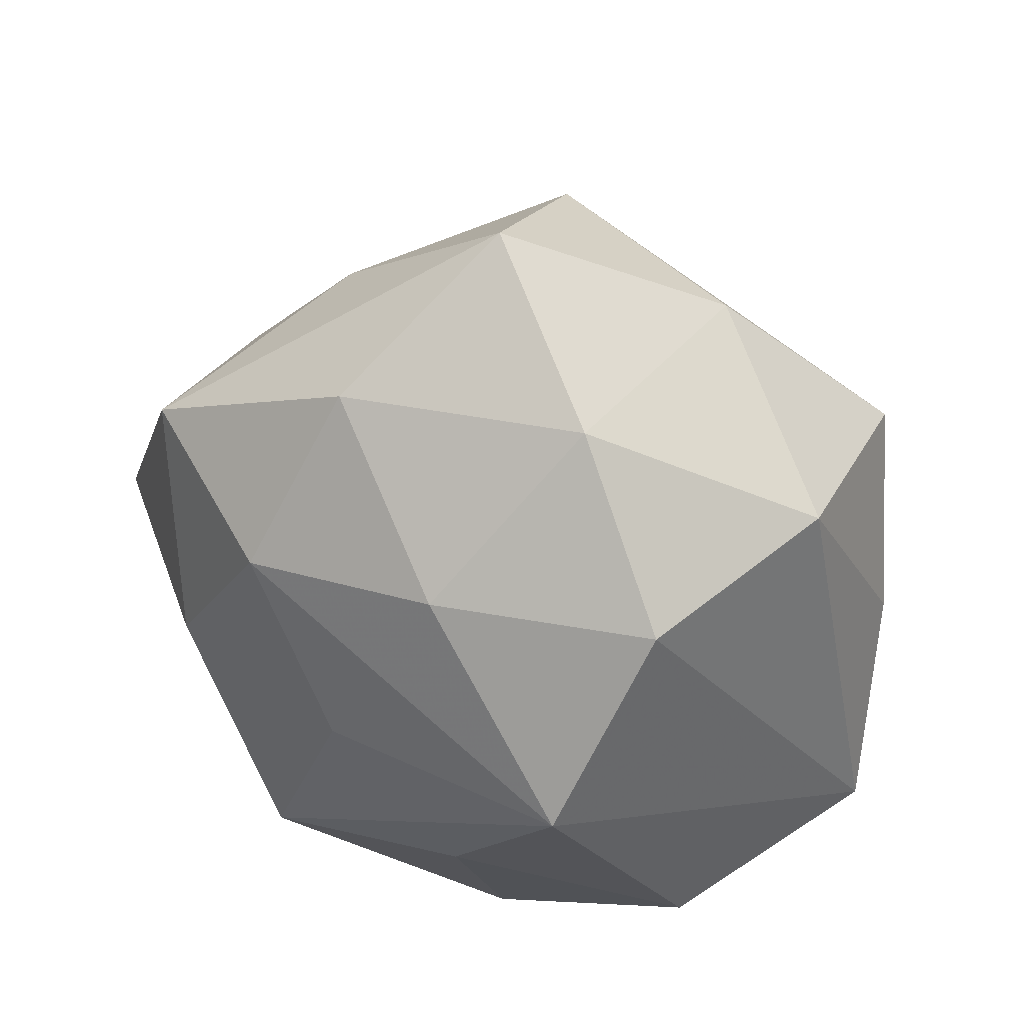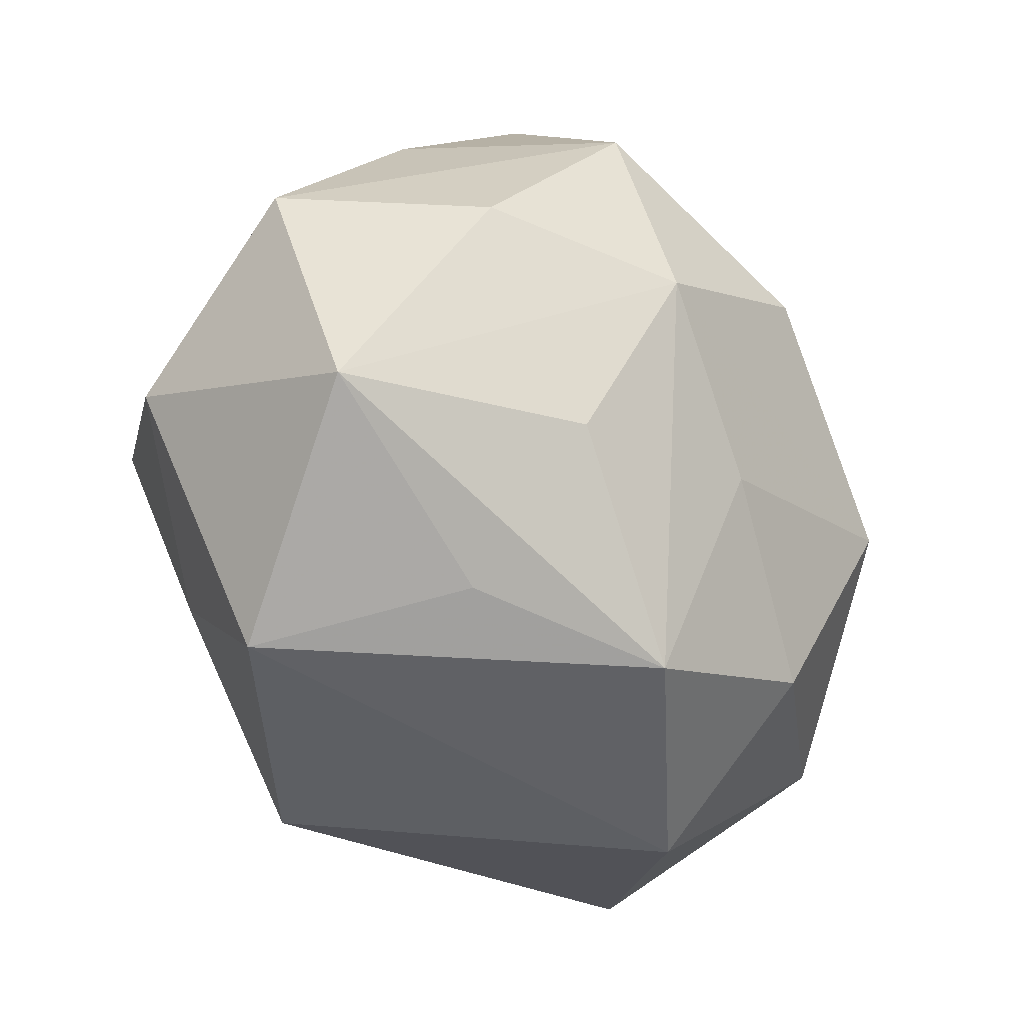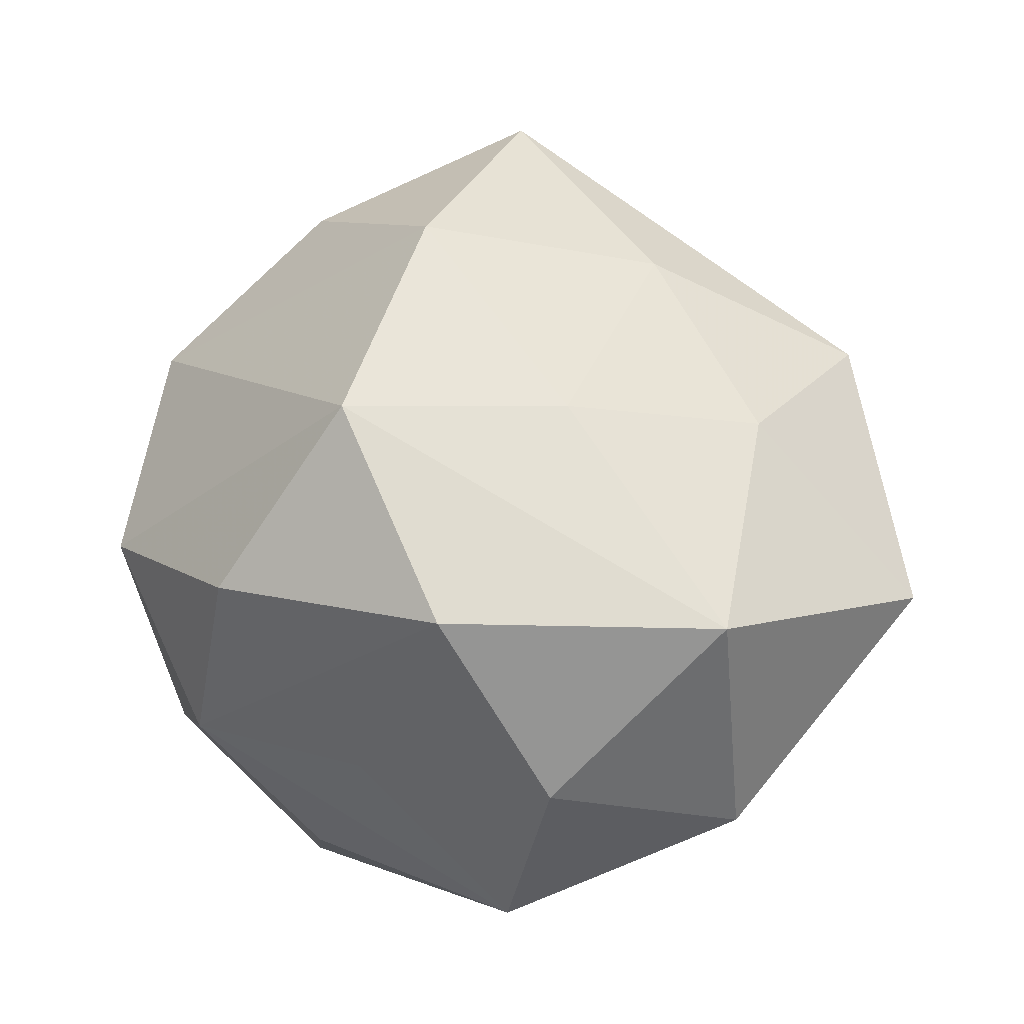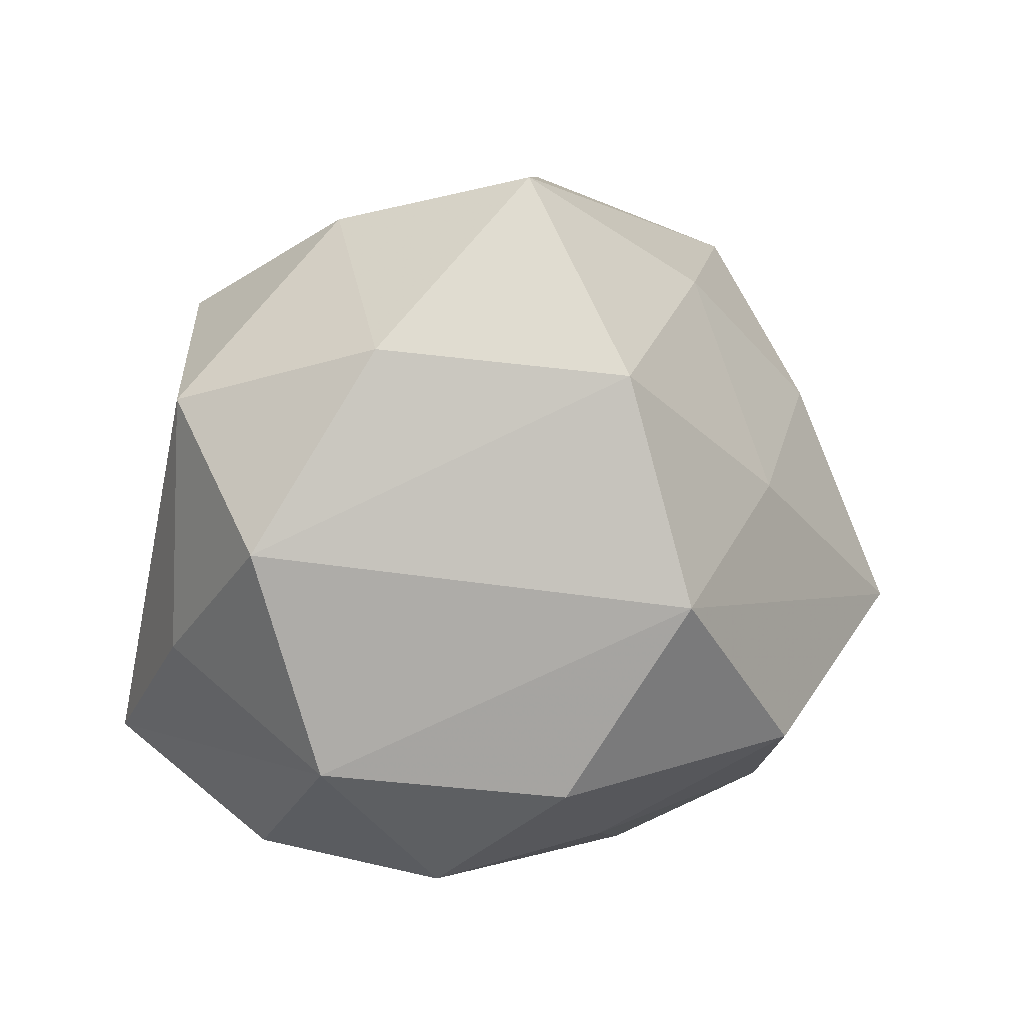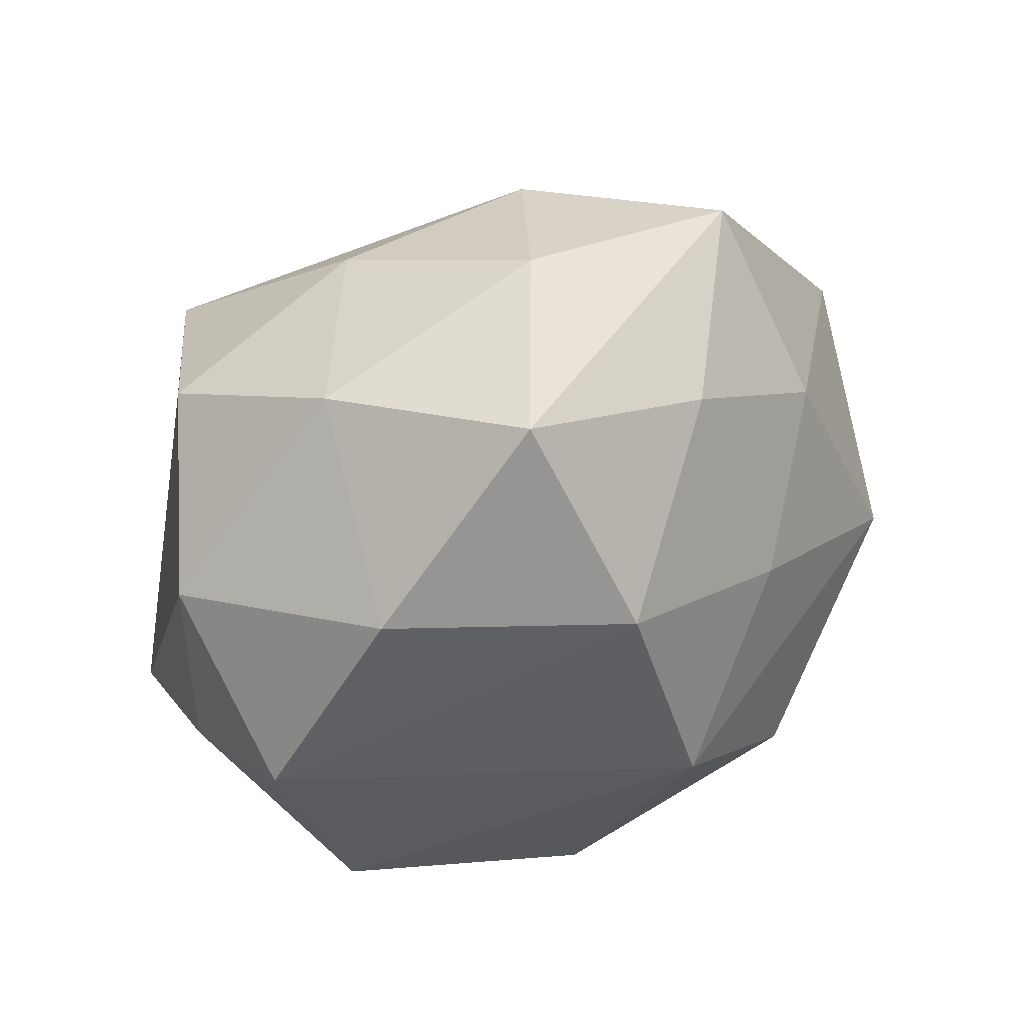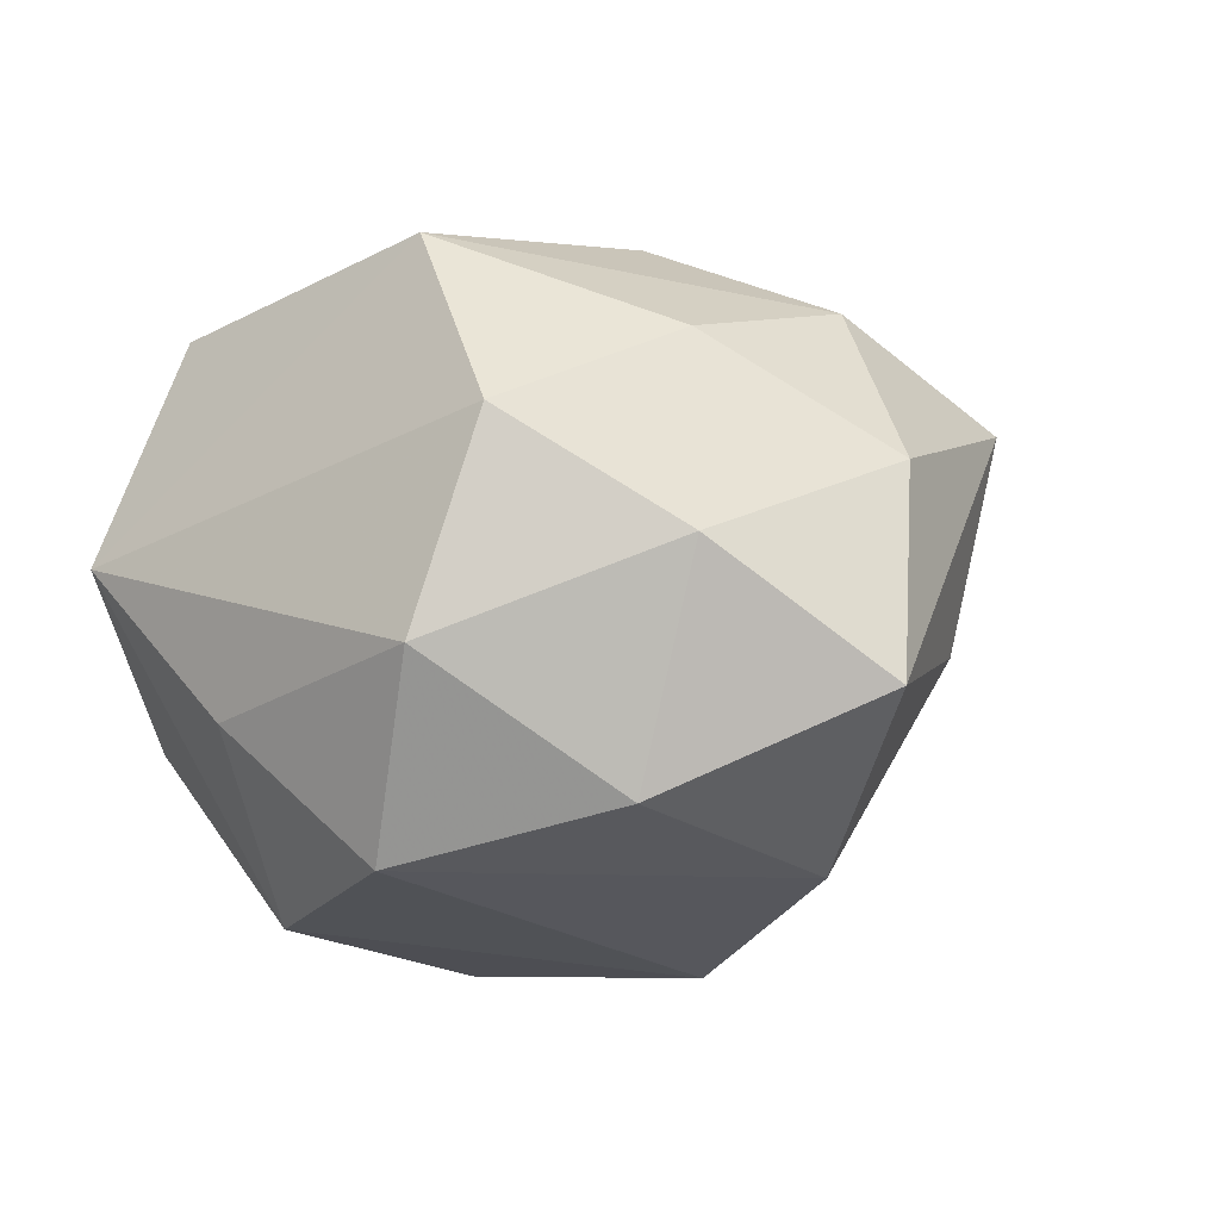
<metadata>
{"format":"obj","ext":"obj","renderer":"f3d","projection":"perspective","resolution":1024,"background":"white","views":[{"elev":51.1,"azim":25.9,"up":"+Y"},{"elev":-72.4,"azim":114.4,"up":"+Y"},{"elev":-0.1,"azim":-145.0,"up":"+Y"},{"elev":36.9,"azim":155.2,"up":"+Y"},{"elev":79.6,"azim":152.9,"up":"+Y"},{"elev":9.8,"azim":146.0,"up":"+Z"}]}
</metadata>
<code>
v 0.002514 -0.02275 -9.68e-05
v 0.007739 -0.01919 -0.009636
v -0.01414 0.008983 -0.01275
v 0.01819 -0.01095 0.01479
v 0.006912 0.02319 0.007123
v -0.003637 0.02052 -0.01304
v -0.02016 -0.01662 -0.002855
v -0.0177 -3.296e-05 0.01555
v 0.00136 0.01475 0.01664
v -0.009733 -0.0134 0.01893
v 0.003981 -0.008122 0.01927
v 0.01697 -0.02167 0.00163
v -0.0008235 -0.01326 -0.01624
v 0.01008 0.0224 -0.006648
v -0.002587 0.02815 -0.001034
v -0.02199 0.008026 -0.003231
v -0.008101 0.02152 0.009574
v 0.02363 0.002505 -0.004433
v 0.02564 -0.008905 0.002587
v -0.02182 0.01295 0.009061
v 0.01186 0.004334 0.02143
v 0.02009 0.01646 0.00176
v -0.01386 0.01845 -0.002323
v 0.004489 -0.02243 0.01333
v -0.004164 0.00218 0.01993
v 0.004996 -0.0021 -0.02279
v -0.0138 -0.01462 -0.01413
v 0.01143 -0.01127 -0.0174
v -0.00379 0.008931 -0.02162
v -0.01107 -0.003945 -0.0218
v -0.01115 0.01169 0.0166
v -0.00648 -0.02296 -0.008169
v 0.02021 -0.0115 -0.009207
v 0.01466 0.01533 0.0135
v -0.02882 -0.002814 0.004338
v -0.02454 -0.004294 -0.01151
v 0.01874 0.0003009 -0.01712
v 0.02005 0.01305 -0.01075
f 12 19 4
f 4 19 21
f 33 19 12
f 12 28 33
f 33 37 19
f 28 37 33
f 35 16 36
f 2 28 12
f 12 32 2
f 2 32 28
f 30 28 13
f 28 32 13
f 21 19 34
f 19 22 34
f 35 10 8
f 25 10 21
f 21 31 25
f 25 8 10
f 31 8 25
f 14 22 38
f 15 14 6
f 6 14 38
f 20 16 35
f 35 8 20
f 20 8 31
f 21 10 11
f 11 4 21
f 18 37 38
f 19 37 18
f 38 22 18
f 18 22 19
f 26 28 30
f 26 37 28
f 35 36 7
f 7 10 35
f 27 36 30
f 30 13 27
f 27 13 32
f 32 7 27
f 27 7 36
f 1 32 12
f 15 20 17
f 17 20 31
f 15 6 23
f 23 20 15
f 16 20 23
f 30 36 29
f 29 26 30
f 29 6 38
f 37 26 29
f 38 37 29
f 3 36 16
f 16 23 3
f 3 23 6
f 3 29 36
f 6 29 3
f 24 11 10
f 4 11 24
f 12 4 24
f 24 1 12
f 10 7 24
f 32 1 24
f 24 7 32
f 15 17 5
f 5 34 22
f 5 14 15
f 22 14 5
f 21 34 9
f 9 31 21
f 9 17 31
f 34 5 9
f 9 5 17

</code>
